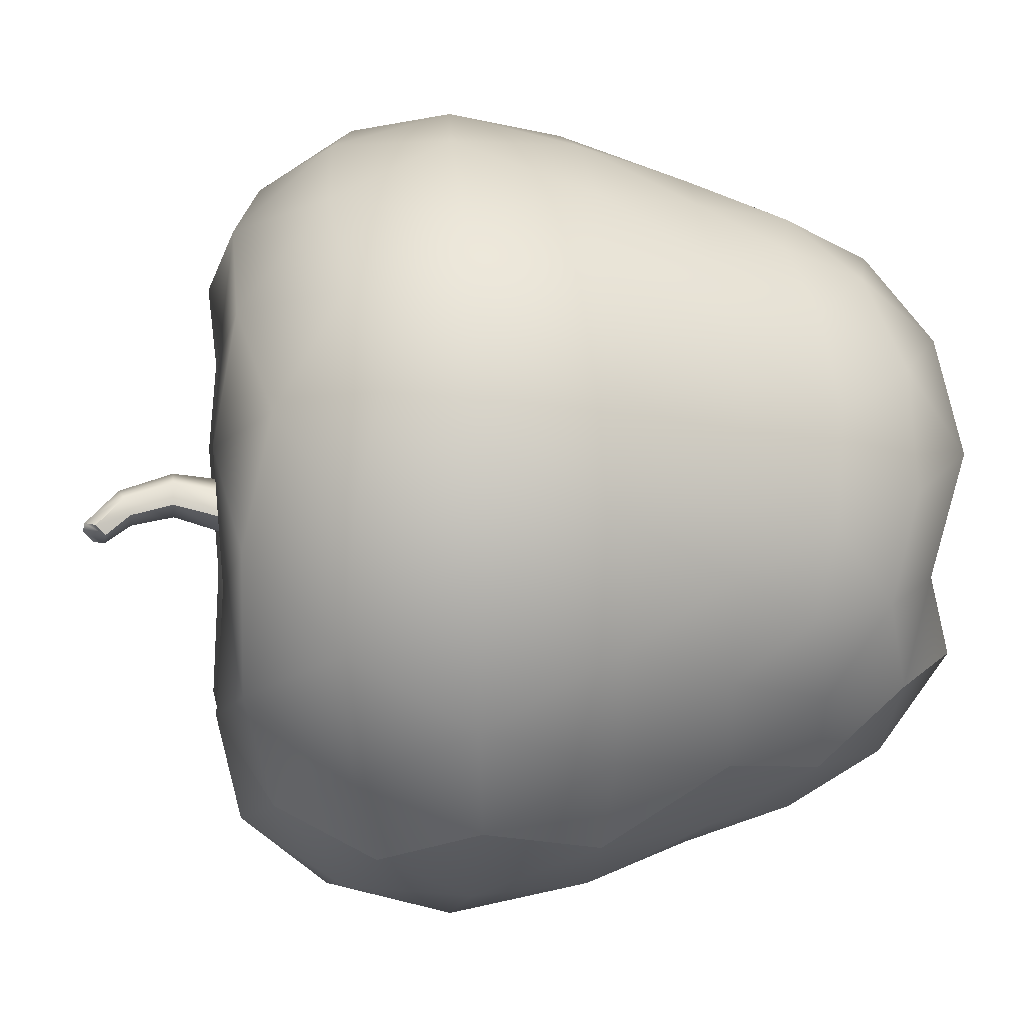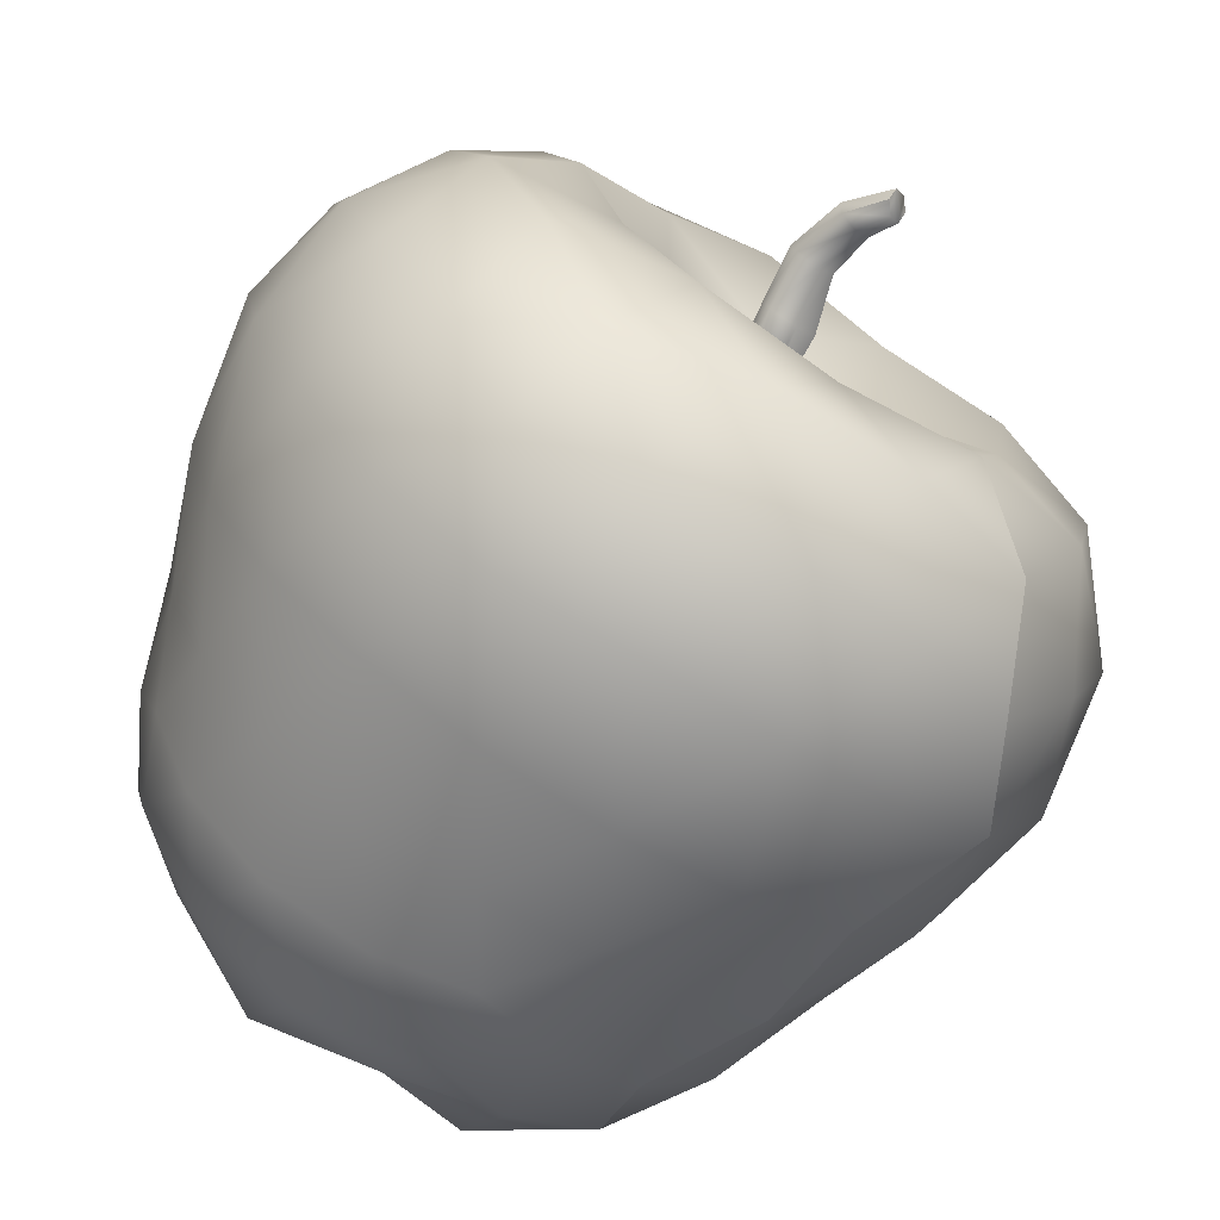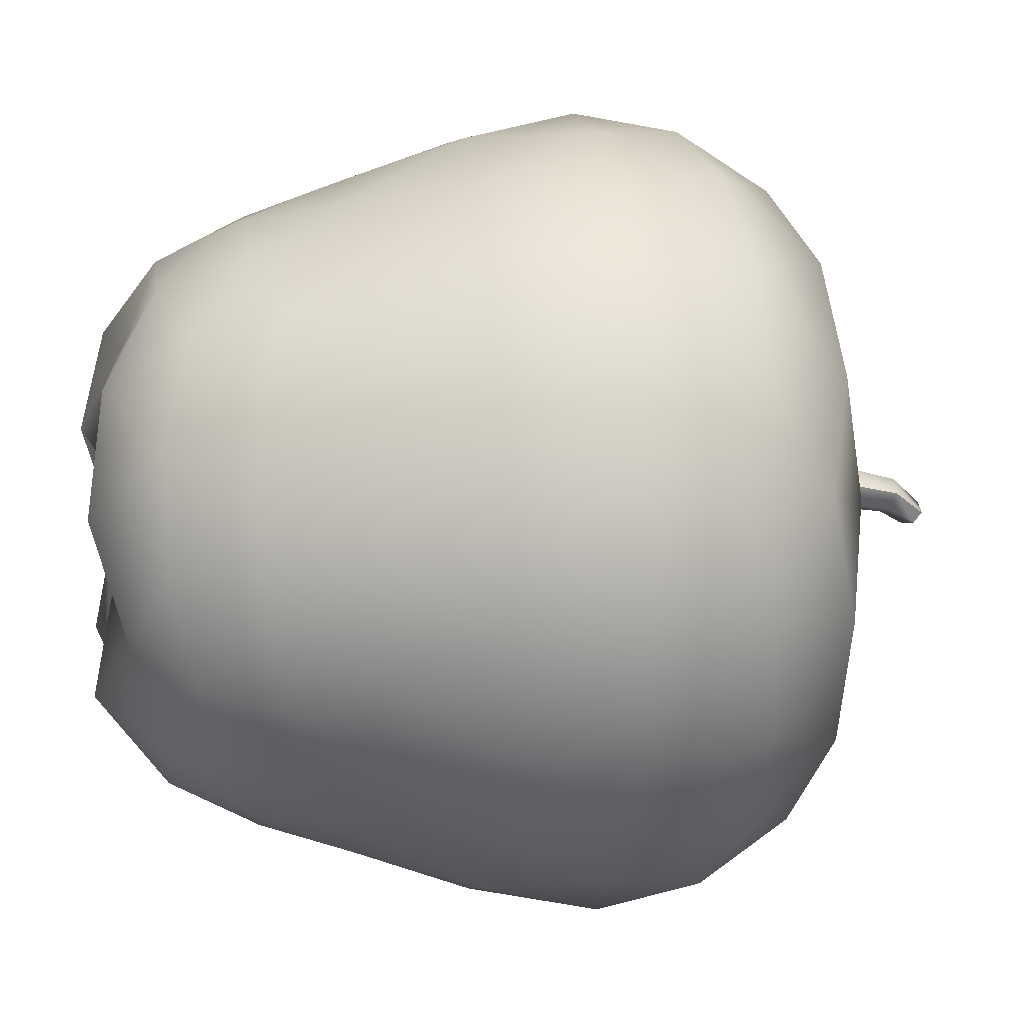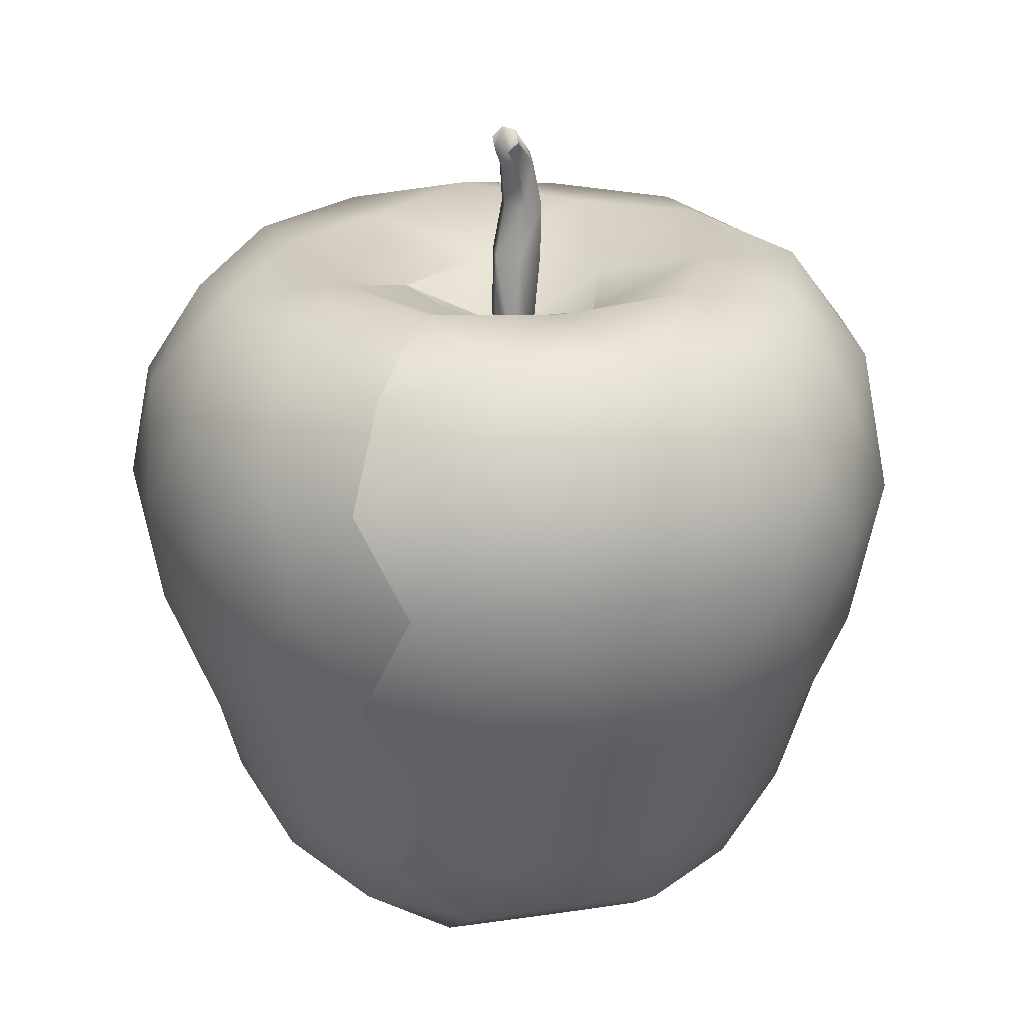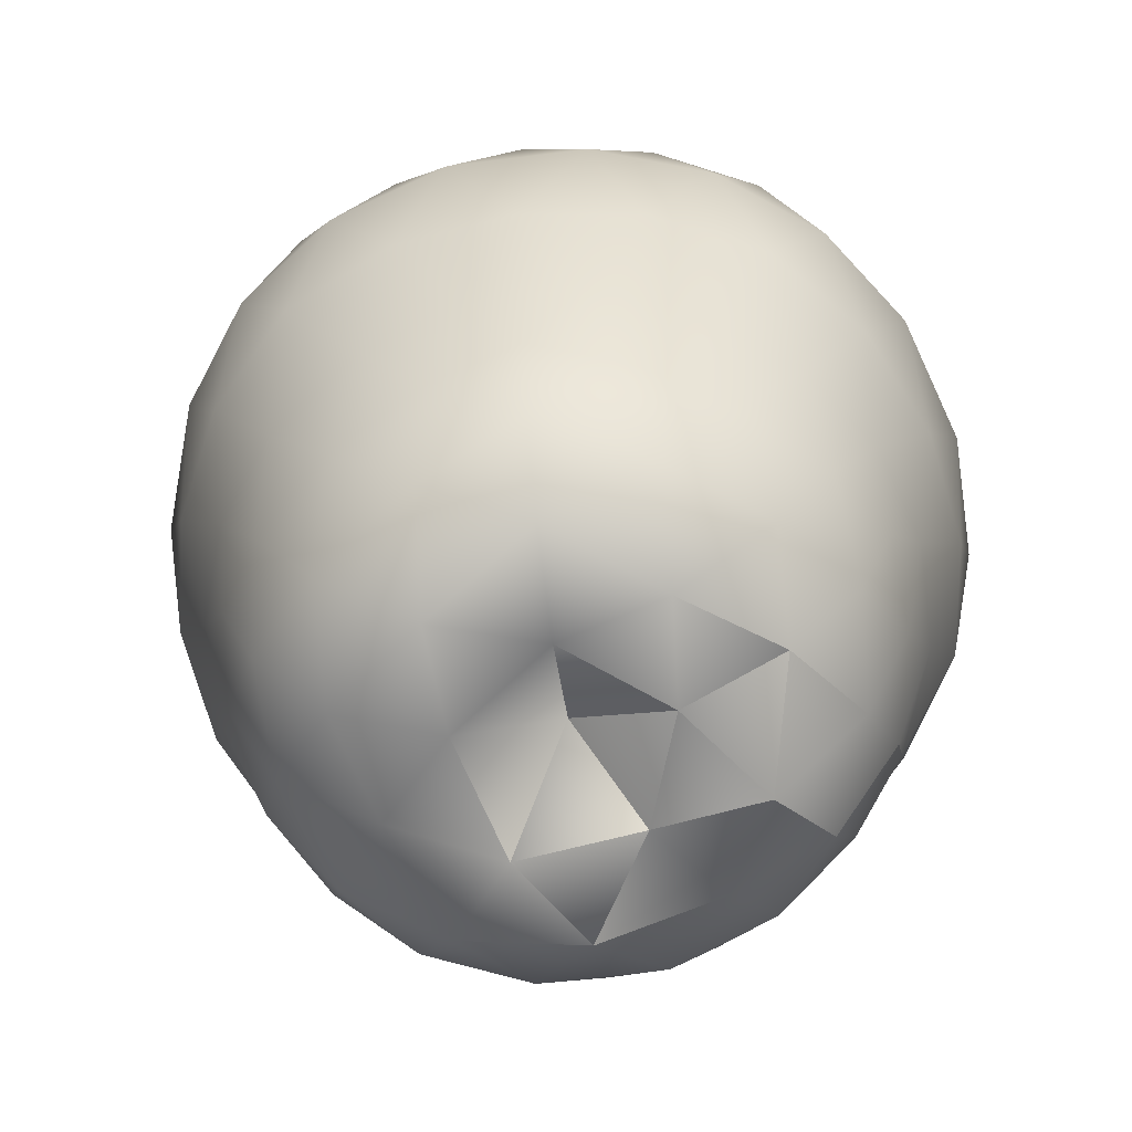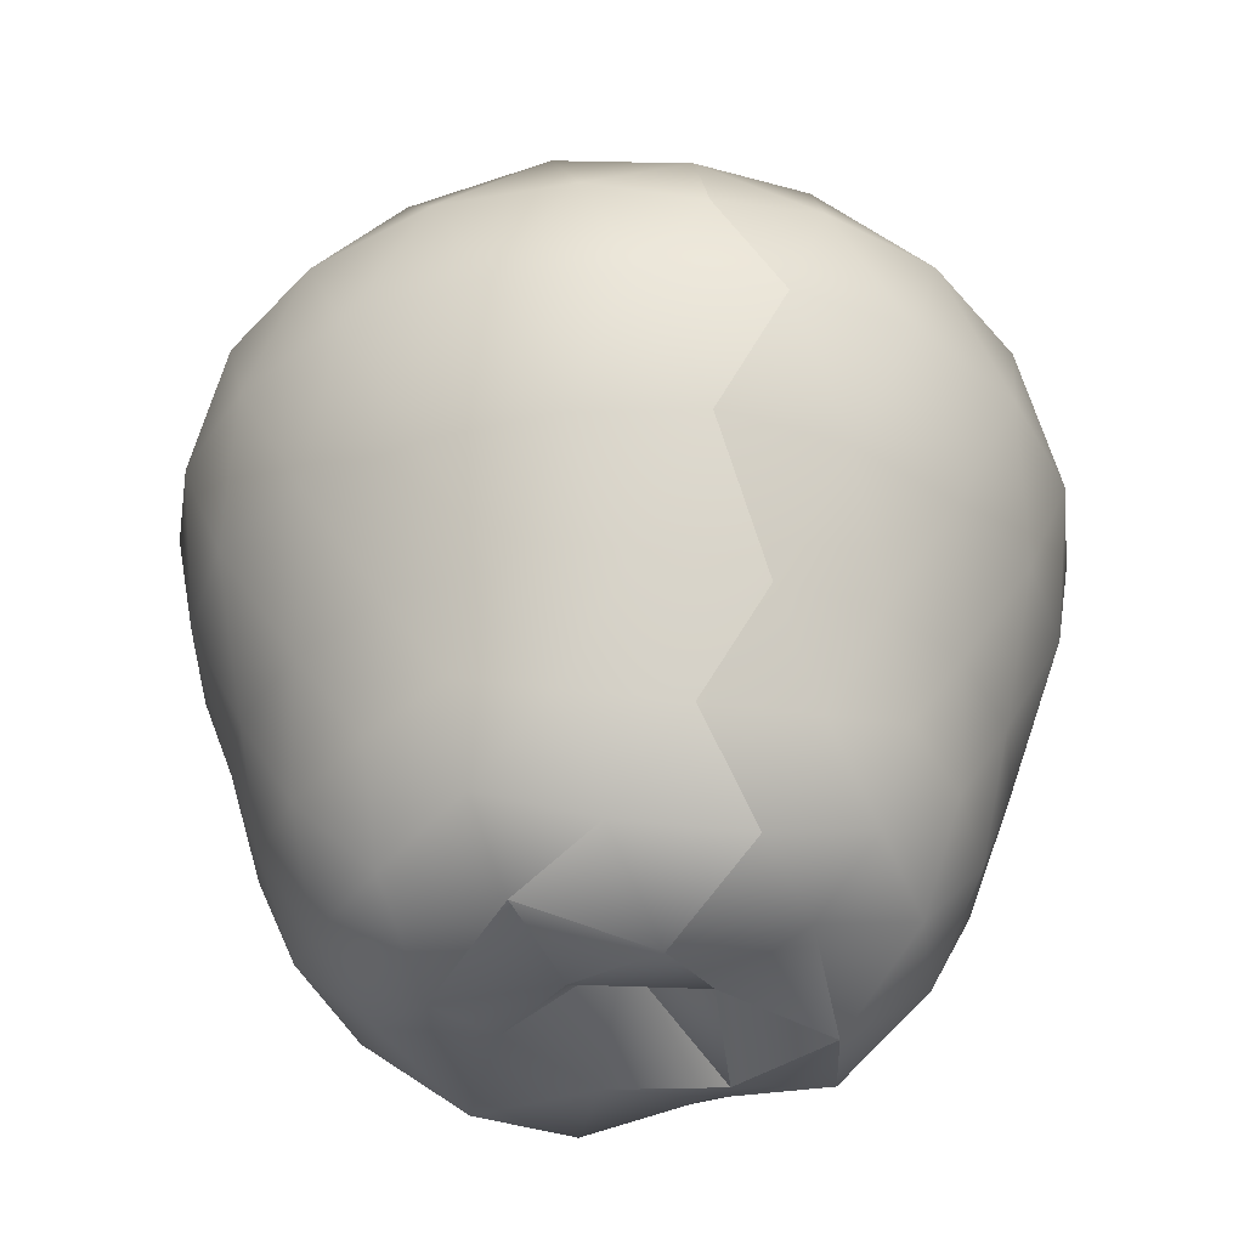
<metadata>
{"format":"obj","ext":"obj","renderer":"f3d","projection":"perspective","resolution":1024,"background":"white","views":[{"elev":7.2,"azim":-96.9,"up":"+Z"},{"elev":-74.5,"azim":147.5,"up":"+Z"},{"elev":10.8,"azim":81.9,"up":"+Z"},{"elev":24.3,"azim":-115.8,"up":"+Y"},{"elev":-66.8,"azim":121.1,"up":"+Y"},{"elev":-33.8,"azim":-148.7,"up":"+Y"}]}
</metadata>
<code>
o default
v -0.1052 1.46 -0.0326
v -0.2862 0.2141 -1.764
v 1.486 0.339 -0.7398
v -0.1052 1.46 -0.0326
v 1.059 0.2046 1.262
v -0.9767 -0.1699 1.475
v 2.853 -0.03255 0.5981
v 2.246 0.2444 2.582
v 3.879 1.16 1.88
v 3.07 1.647 3.498
v 4.325 2.681 2.736
v 3.477 3.039 3.951
v 4.326 4.363 3.589
v 3.027 4.363 4.756
v 4.941 2.529 1.043
v 4.313 1.16 -0.1544
v 5.069 2.681 -0.7533
v 3.108 0.5769 -1.461
v 4.234 1.647 -1.961
v 2.945 1.16 -3.23
v 3.897 2.681 -3.391
v 4.79 3.039 -2.209
v 4.709 4.363 -3.129
v 5.418 4.363 -1.534
v 2.477 2.529 -4.5
v 1.409 -0.03255 -2.651
v 1.144 1.16 -4.272
v 0.8083 2.681 -5.176
v -0.2862 0.2141 -1.764
v -0.4706 0.6423 -3.53
v -0.4706 0.6423 -3.53
v -0.5987 1.647 -4.755
v -0.662 3.039 -5.361
v -2.062 2.681 -4.876
v -1.563 4.363 -5.57
v 0.1739 4.363 -5.751
v -2.204 1.16 -3.922
v -3.555 2.529 -3.869
v -3.751 1.16 -2.531
v -2.128 -0.03255 -2.282
v -0.4706 0.6423 -3.53
v -3.155 4.211 -4.869
v -2.728 6.239 -5.928
v -4.473 6.27 -4.89
v -3.865 8.282 -5.777
v -5.419 8.282 -4.379
v -4.535 9.873 -4.959
v -4.592 4.211 -3.577
v -0.774 6.207 -6.4
v 1.235 6.239 -6.342
v 1.876 4.211 -5.394
v 3.156 6.27 -5.687
v 2.373 8.282 -6.428
v 4.182 8.282 -5.382
v 3.195 9.873 -5.766
v 4.684 6.239 -4.348
v 3.549 4.211 -4.427
v 1.435 10.3 -6.259
v 2.683 11.46 -4.882
v 0.3338 8.456 -6.823
v -0.7696 10.48 -6.312
v -1.952 8.456 -6.584
v -2.916 10.3 -5.804
v 0.5668 11.95 -5.117
v 1.837 12.35 -3.419
v -0.4594 12.22 -3.342
v 0.8178 11.56 -1.656
v -1.83 11.95 -4.867
v -2.722 12.35 -2.943
v -1.36 11.56 -1.428
v -3.852 11.46 -4.199
v 2.917 12.22 -1.391
v 1.707 11.56 0.3454
v 3.699 12.35 0.7701
v 4.922 11.95 -0.963
v 5.351 11.46 1.122
v 3.943 11.95 -3.165
v 6.276 10.3 -0.4898
v 6.352 9.873 1.336
v 6.73 8.282 0.349
v 6.294 8.282 2.394
v 6.271 6.27 1.323
v 5.471 6.239 3.189
v 6.302 6.239 -0.7074
v 5.201 4.211 2.085
v 5.604 4.211 0.1953
v 6.475 8.456 -1.712
v 5.737 6.207 -2.636
v 5.645 10.48 -2.603
v 5.542 8.456 -3.812
v 4.499 10.3 -4.487
v -0.9767 -0.1699 1.475
v -1.808 0.339 -0.3957
v 0.2091 0.5478 2.976
v -1.865 0.2444 3.011
v -0.6935 1.16 4.348
v -2.482 1.647 4.078
v -1.369 2.681 5.037
v -2.787 3.039 4.605
v -2.182 4.363 5.301
v -3.694 4.363 4.427
v 0.431 2.529 5.099
v 1.376 1.16 4.131
v 2.179 2.681 4.666
v -2.869 -0.03255 1.196
v -3.608 1.16 2.663
v -3.868 2.681 3.592
v -4.82 2.529 2.063
v -4.453 1.16 0.7614
v -5.317 2.681 0.3318
v -4.749 1.647 -1.023
v -5.345 3.039 -1.15
v -5.821 4.363 -0.3597
v -5.457 4.363 -2.067
v -4.715 2.681 -2.491
v -3.751 1.16 -2.531
v -3.555 2.529 -3.869
v -3.544 0.6848 -0.7658
v -2.128 -0.03255 -2.282
v -1.808 0.339 -0.3957
v -2.869 -0.03255 1.196
v -2.869 -0.03255 1.196
v -4.592 4.211 -3.577
v -5.69 6.239 -3.264
v -4.473 6.27 -4.89
v -5.419 8.282 -4.379
v -6.425 8.456 -2.561
v -6.367 6.207 -1.371
v -5.547 10.3 -3.438
v -4.535 9.873 -4.959
v -3.852 11.46 -4.199
v -6.279 10.48 -1.357
v -6.904 8.456 -0.3141
v -6.459 10.3 0.8408
v -6.521 6.239 0.6325
v -5.647 4.211 1.371
v -6.072 6.27 2.612
v -6.727 8.282 1.755
v -5.878 8.282 3.665
v -6.156 9.873 2.643
v -4.903 6.239 4.273
v -4.862 4.211 3.136
v -5.022 10.3 4.075
v -5.222 11.46 2.227
v -4.46 8.456 5.183
v -3.312 6.207 5.502
v -3.269 10.48 5.414
v -2.471 8.456 6.333
v -1.235 10.3 6.264
v -1.454 6.239 6.267
v -0.4823 4.211 5.668
v 0.5681 6.27 6.452
v -0.4486 8.282 6.804
v 1.631 8.282 6.587
v 0.5727 9.873 6.533
v 2.509 6.239 5.853
v 1.439 4.211 5.468
v 2.285 10.3 5.897
v 0.4662 11.46 5.516
v 3.512 8.456 5.708
v 4.169 6.207 4.72
v 4.1 10.48 4.644
v 5.221 8.456 4.172
v 5.538 10.3 2.971
v 2.317 11.95 4.463
v 0.2906 12.35 3.836
v 2.104 12.22 2.424
v 0.07895 11.56 1.81
v -0.1147 10.79 -0.0431
v 0.8178 11.56 -1.656
v 4.109 11.95 2.851
v -1.817 11.56 0.7136
v -1.775 12.22 2.829
v -1.817 11.56 0.7136
v -3.678 12.35 1.541
v -3.649 11.95 3.662
v -1.562 11.95 4.868
v -3.359 12.22 -0.7348
v -5.233 11.95 0.09795
v -4.73 11.95 -2.259
v -2.722 12.35 -2.943
v -1.36 11.56 -1.428
v -1.36 11.56 -1.428
v -1.817 11.56 0.7136
v -0.2862 0.2141 -1.764
v -1.808 0.339 -0.3957
v -0.1052 1.46 -0.0326
v -1.808 0.339 -0.3957
v -0.9767 -0.1699 1.475
v -1.36 11.56 -1.428
v -0.1147 10.79 -0.0431
v 0.8178 11.56 -1.656
v -1.36 11.56 -1.428
v -1.36 11.56 -1.428
v -0.1147 10.79 -0.0431
v -0.3837 10.37 0.2196
v -0.2804 12.15 0.4514
v -0.3743 12.16 0.007552
v -0.4616 10.37 -0.148
v -0.02647 10.37 0.3359
v 0.151 12.15 0.5917
v 0.2529 10.37 0.08465
v 0.4885 12.15 0.2882
v 0.5753 13 0.4431
v 0.2959 13 0.6944
v -0.4616 10.37 -0.148
v -0.1822 10.37 -0.3992
v 0.2529 10.37 0.08465
v 0.175 10.37 -0.2829
v 0.3946 12.15 -0.1556
v -0.0368 12.16 -0.296
v -0.4616 10.37 -0.148
v -0.3743 12.16 0.007552
v 0.4885 12.15 0.2882
v 0.2529 10.37 0.08465
v -0.1393 13 0.2105
v 0.1401 13 -0.04075
v 0.4974 13 0.07555
v -0.005025 13.73 -0.1572
v 0.2833 13.82 -0.07267
v 0.5753 13 0.4431
v -0.2399 13.73 0.05375
v -0.4362 14.14 -0.2545
v -0.2611 14.18 -0.4197
v 0.3369 13.92 0.223
v -0.1461 14.53 -0.2242
v -0.3211 14.5 -0.05905
v -0.4662 14.3 -0.07417
v -0.1161 14.37 -0.4045
v -0.1161 14.37 -0.4045
v -0.1461 14.53 -0.2242
v -0.1161 14.37 -0.4045
v 0.1022 13.92 0.4341
v -0.1461 14.53 -0.2242
v 0.3369 13.92 0.223
v -0.06137 13 0.578
v -0.1393 13 0.2105
v -0.1861 13.82 0.3495
v -0.2399 13.73 0.05375
v -0.4662 14.3 -0.07417
v -0.4362 14.14 -0.2545
v -0.4662 14.3 -0.07417
f 1 2 3
f 4 3 5
f 4 5 6
f 5 3 7
f 5 7 8
f 8 7 9
f 8 9 10
f 10 9 11
f 10 11 12
f 12 11 13
f 12 13 14
f 9 15 11
f 7 16 9
f 9 16 15
f 16 17 15
f 3 18 7
f 7 18 16
f 18 19 16
f 16 19 17
f 18 20 19
f 19 20 21
f 19 21 22
f 19 22 17
f 22 21 23
f 22 23 24
f 17 22 24
f 20 25 21
f 18 26 20
f 3 26 18
f 26 27 20
f 20 27 25
f 27 28 25
f 3 29 26
f 29 30 26
f 26 31 27
f 31 32 27
f 27 32 28
f 32 33 28
f 33 32 34
f 33 34 35
f 33 35 36
f 28 33 36
f 34 32 37
f 32 31 37
f 34 37 38
f 38 37 39
f 37 40 39
f 31 29 40
f 37 41 40
f 35 34 42
f 34 38 42
f 35 42 43
f 43 42 44
f 43 44 45
f 45 44 46
f 45 46 47
f 42 48 44
f 42 38 48
f 36 35 49
f 35 43 49
f 36 49 50
f 51 36 50
f 52 51 50
f 52 50 53
f 54 52 53
f 54 53 55
f 56 52 54
f 56 57 52
f 57 51 52
f 23 57 56
f 23 21 57
f 21 25 57
f 57 25 51
f 25 28 51
f 51 28 36
f 53 58 55
f 55 58 59
f 50 60 53
f 53 60 58
f 60 61 58
f 60 62 61
f 49 62 60
f 50 49 60
f 62 63 61
f 49 43 62
f 43 45 62
f 62 45 63
f 45 47 63
f 59 58 64
f 58 61 64
f 59 64 65
f 65 64 66
f 65 66 67
f 64 68 66
f 64 61 68
f 61 63 68
f 66 68 69
f 66 69 70
f 68 71 69
f 68 63 71
f 63 47 71
f 72 65 67
f 73 72 67
f 74 72 73
f 74 75 72
f 76 75 74
f 75 77 72
f 72 77 65
f 77 59 65
f 76 78 75
f 79 78 76
f 80 78 79
f 81 80 79
f 81 82 80
f 83 82 81
f 82 84 80
f 83 85 82
f 13 85 83
f 85 86 82
f 82 86 84
f 86 24 84
f 13 11 85
f 11 15 85
f 85 15 86
f 15 17 86
f 86 17 24
f 84 87 80
f 80 87 78
f 24 88 84
f 84 88 87
f 87 89 78
f 88 90 87
f 87 90 89
f 90 91 89
f 24 23 88
f 23 56 88
f 88 56 90
f 56 54 90
f 90 54 91
f 54 55 91
f 89 91 77
f 75 89 77
f 78 89 75
f 77 91 59
f 91 55 59
f 4 92 93
f 92 94 95
f 95 94 96
f 95 96 97
f 97 96 98
f 97 98 99
f 99 98 100
f 99 100 101
f 96 102 98
f 94 103 96
f 96 103 102
f 103 104 102
f 92 5 94
f 5 8 94
f 94 8 103
f 8 10 103
f 103 10 104
f 10 12 104
f 92 95 105
f 95 97 106
f 106 97 107
f 97 99 107
f 107 99 101
f 106 107 108
f 109 106 108
f 109 108 110
f 111 109 110
f 111 110 112
f 112 110 113
f 112 113 114
f 115 111 112
f 115 112 114
f 115 116 111
f 117 116 115
f 116 118 111
f 118 109 111
f 116 119 118
f 119 120 118
f 120 121 118
f 118 122 109
f 122 106 109
f 122 95 106
f 117 115 123
f 123 115 114
f 123 114 124
f 125 123 124
f 125 124 126
f 124 127 126
f 114 128 124
f 124 128 127
f 126 127 129
f 126 129 130
f 130 129 131
f 127 132 129
f 128 133 127
f 127 133 132
f 133 134 132
f 128 135 133
f 113 135 128
f 113 136 135
f 135 136 137
f 135 137 138
f 135 138 133
f 133 138 134
f 138 137 139
f 138 139 140
f 138 140 134
f 137 141 139
f 136 142 137
f 137 142 141
f 142 101 141
f 113 110 136
f 110 108 136
f 136 108 142
f 108 107 142
f 142 107 101
f 139 143 140
f 140 143 144
f 134 140 144
f 141 145 139
f 139 145 143
f 101 146 141
f 141 146 145
f 145 147 143
f 146 148 145
f 145 148 147
f 148 149 147
f 101 100 146
f 100 150 146
f 146 150 148
f 100 151 150
f 150 151 152
f 150 152 153
f 150 153 148
f 148 153 149
f 153 152 154
f 153 154 155
f 153 155 149
f 152 156 154
f 151 157 152
f 152 157 156
f 157 14 156
f 100 98 151
f 98 102 151
f 151 102 157
f 102 104 157
f 157 104 14
f 104 12 14
f 154 158 155
f 155 158 159
f 156 160 154
f 154 160 158
f 14 161 156
f 156 161 160
f 160 162 158
f 161 163 160
f 160 163 162
f 163 164 162
f 14 13 161
f 13 83 161
f 161 83 163
f 83 81 163
f 163 81 164
f 81 79 164
f 159 158 165
f 158 162 165
f 159 165 166
f 166 165 167
f 166 167 168
f 168 167 73
f 168 73 169
f 73 170 169
f 167 74 73
f 165 171 167
f 167 171 74
f 165 162 171
f 162 164 171
f 171 76 74
f 171 164 76
f 164 79 76
f 172 168 169
f 173 166 168
f 174 173 168
f 175 173 174
f 175 176 173
f 144 176 175
f 176 177 173
f 173 177 166
f 177 159 166
f 144 143 176
f 143 147 176
f 176 147 177
f 147 149 177
f 177 149 159
f 149 155 159
f 178 175 174
f 178 179 175
f 179 144 175
f 180 179 178
f 181 180 178
f 181 178 182
f 131 180 181
f 131 129 180
f 129 132 180
f 180 132 179
f 132 134 179
f 179 134 144
f 183 178 184
f 40 185 186
f 29 187 186
f 188 189 122
f 114 113 128
f 67 190 191
f 192 66 193
f 194 174 195
f 196 197 198
f 196 198 199
f 200 197 196
f 200 201 197
f 202 201 200
f 202 203 201
f 201 203 204
f 201 204 205
f 197 201 205
f 196 206 200
f 206 207 200
f 207 208 200
f 207 209 208
f 207 210 209
f 207 211 210
f 212 211 207
f 212 213 211
f 209 210 214
f 209 214 215
f 211 213 216
f 211 216 217
f 210 211 217
f 210 217 218
f 214 210 218
f 218 217 219
f 218 219 220
f 214 218 221
f 221 218 220
f 217 216 222
f 217 222 219
f 219 222 223
f 219 223 224
f 220 219 224
f 221 220 225
f 223 226 224
f 223 227 226
f 223 228 227
f 226 229 224
f 225 220 230
f 225 230 231
f 220 224 232
f 233 234 227
f 233 235 234
f 205 235 233
f 236 205 233
f 197 205 236
f 198 197 236
f 198 236 237
f 236 233 238
f 237 236 238
f 238 233 227
f 205 204 235
f 237 238 239
f 239 238 240
f 239 240 241
f 238 227 242

</code>
